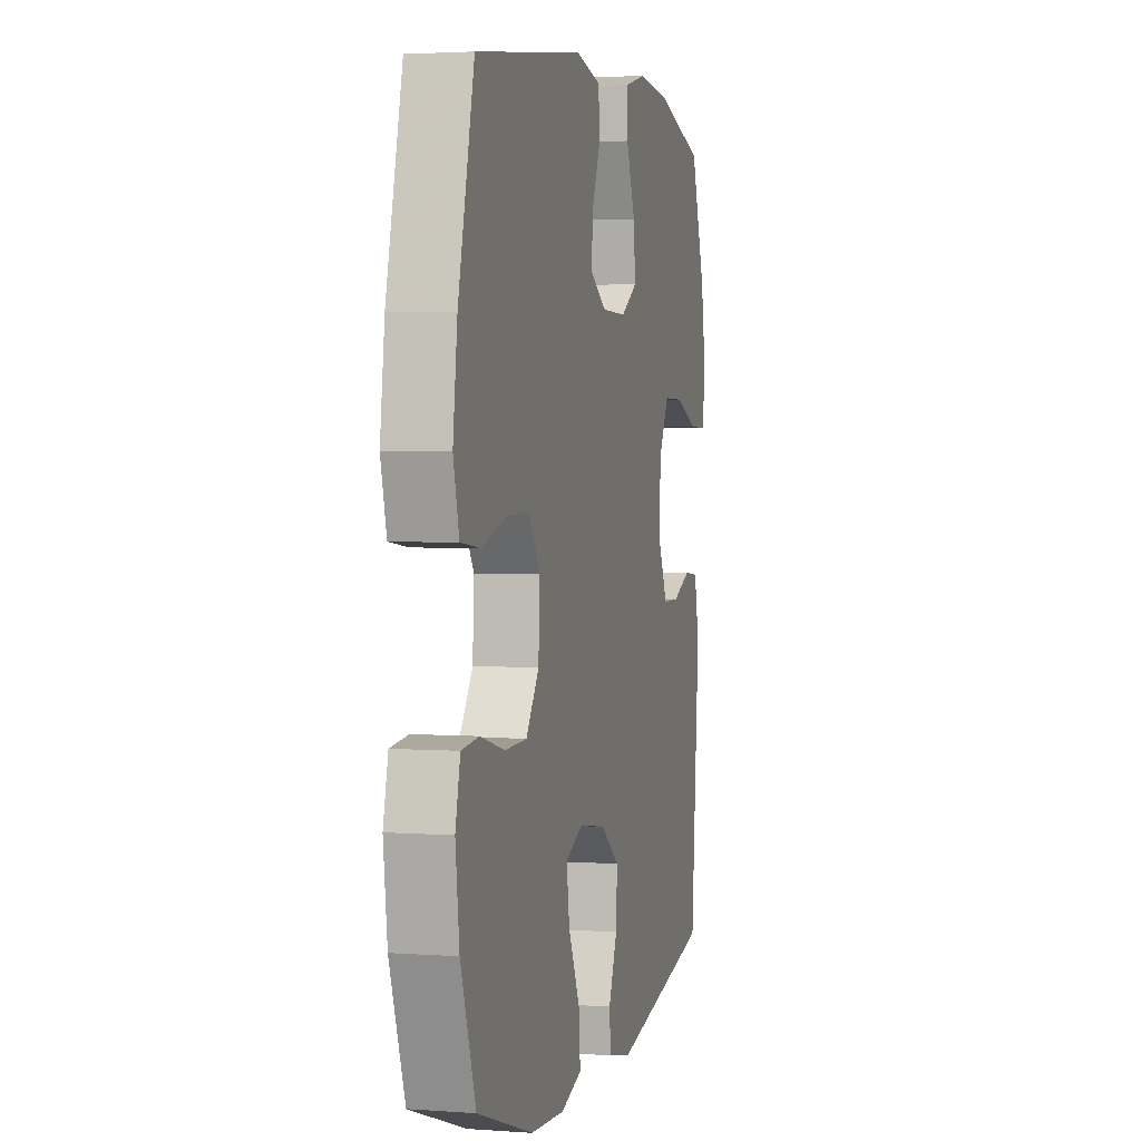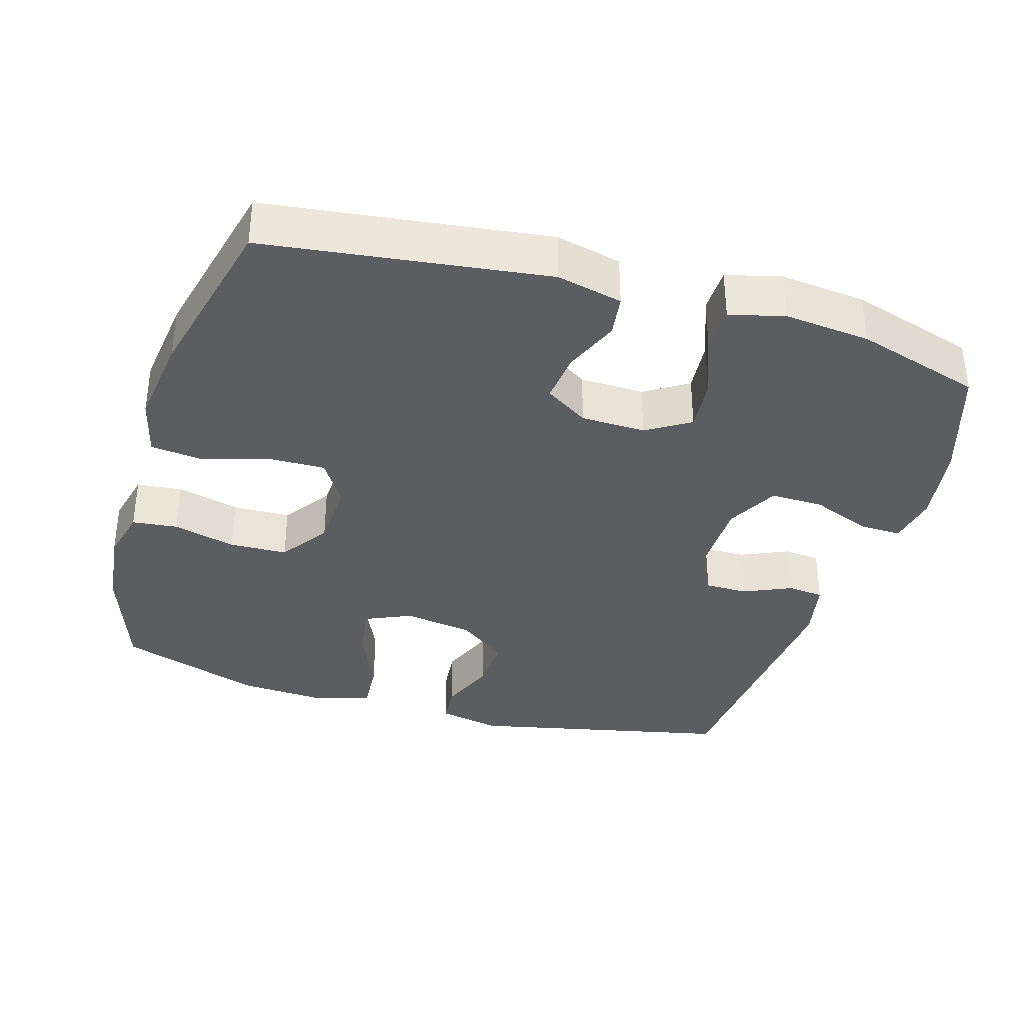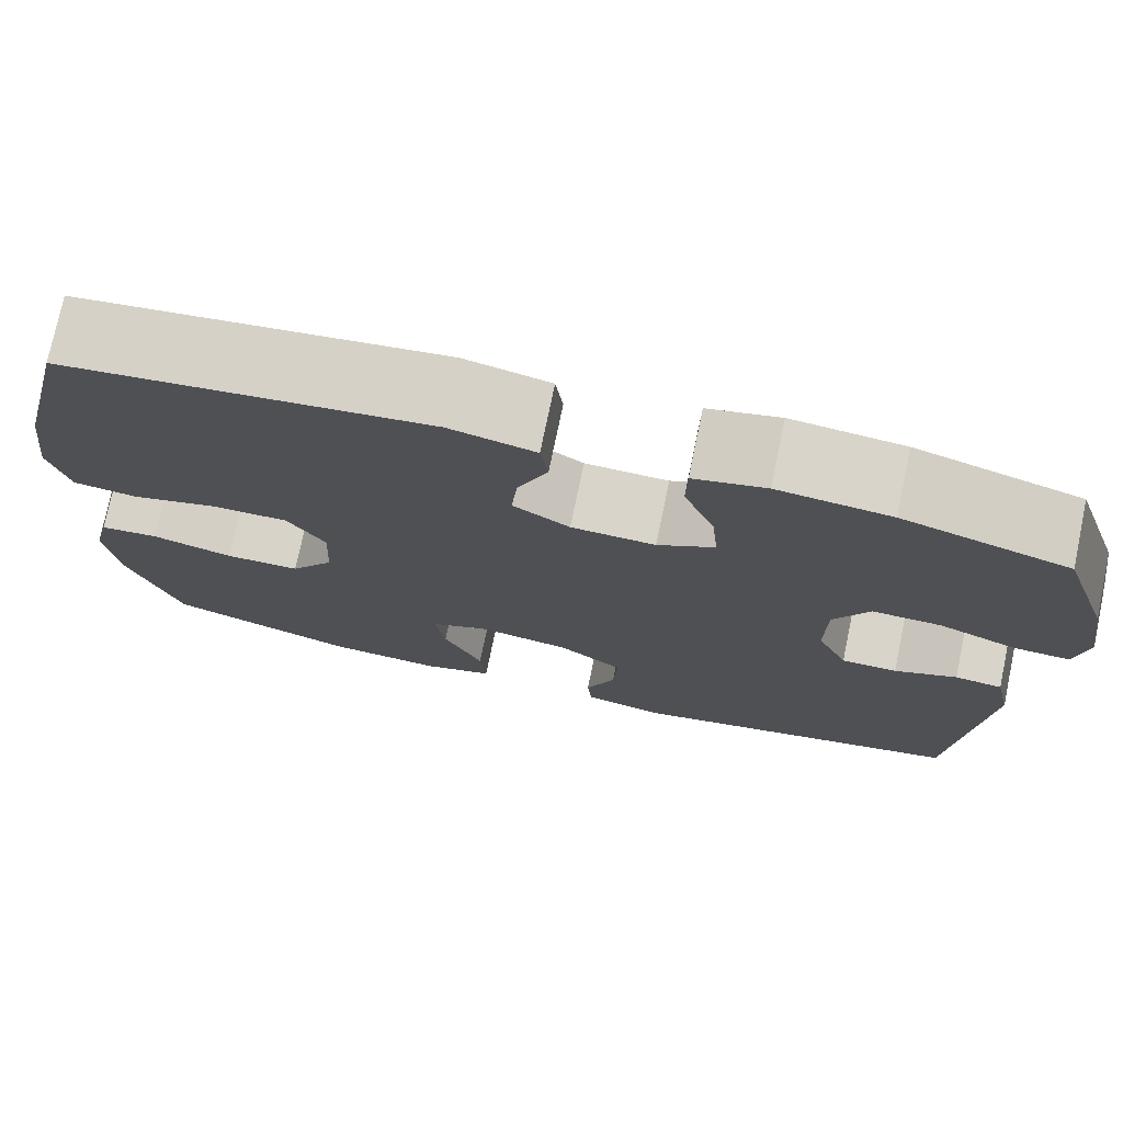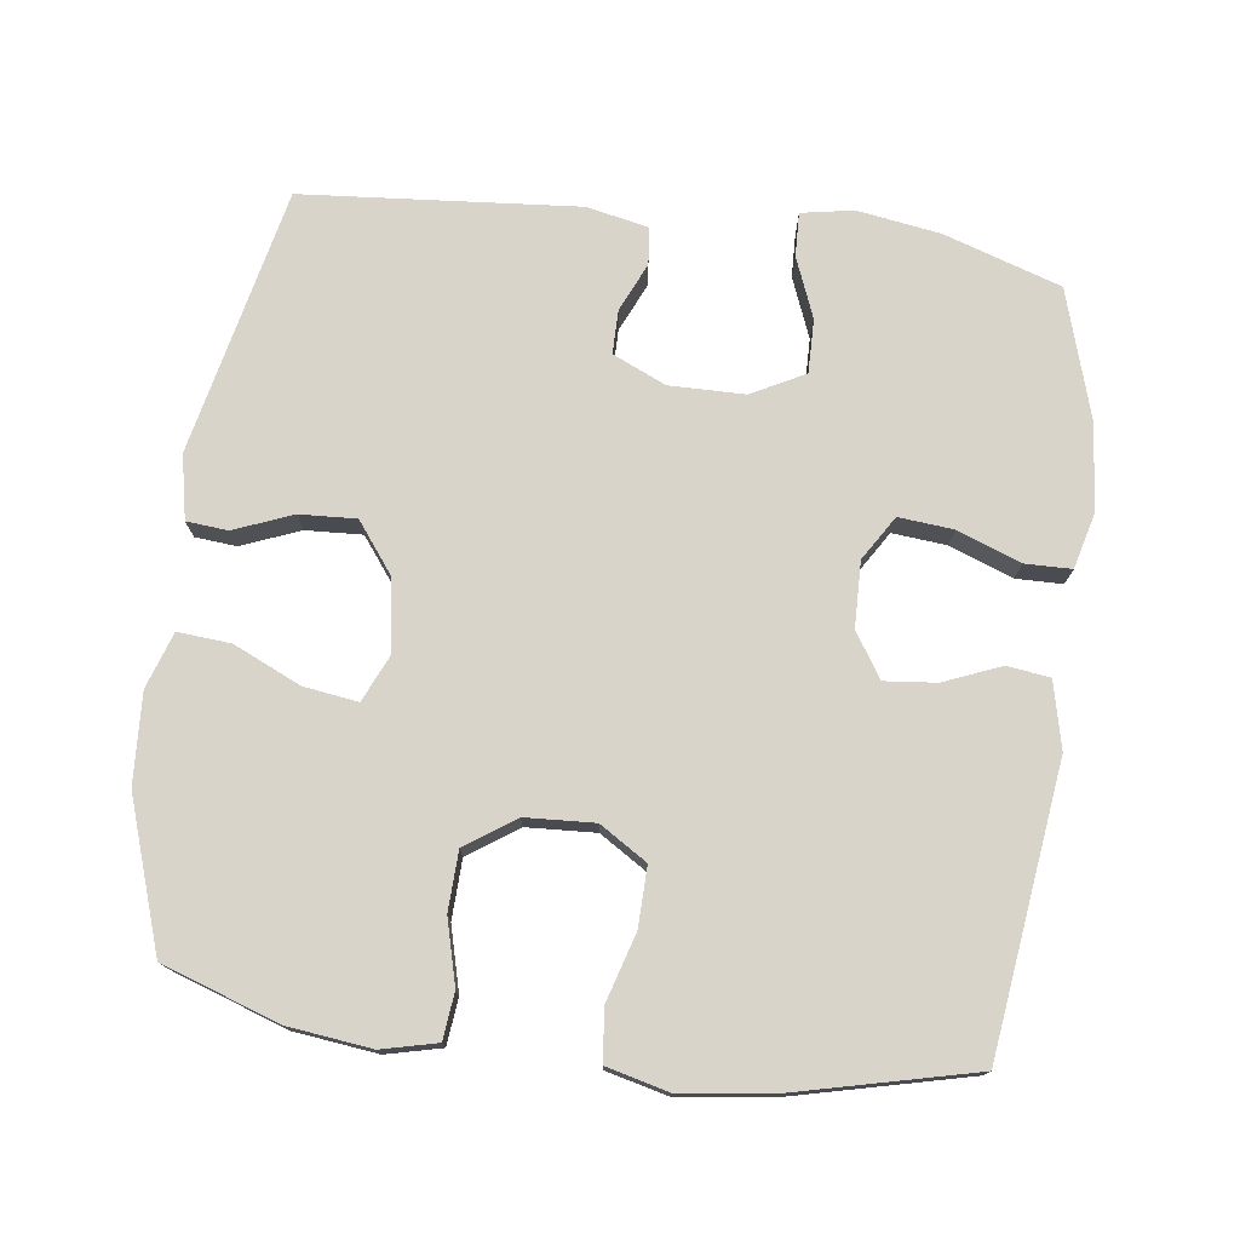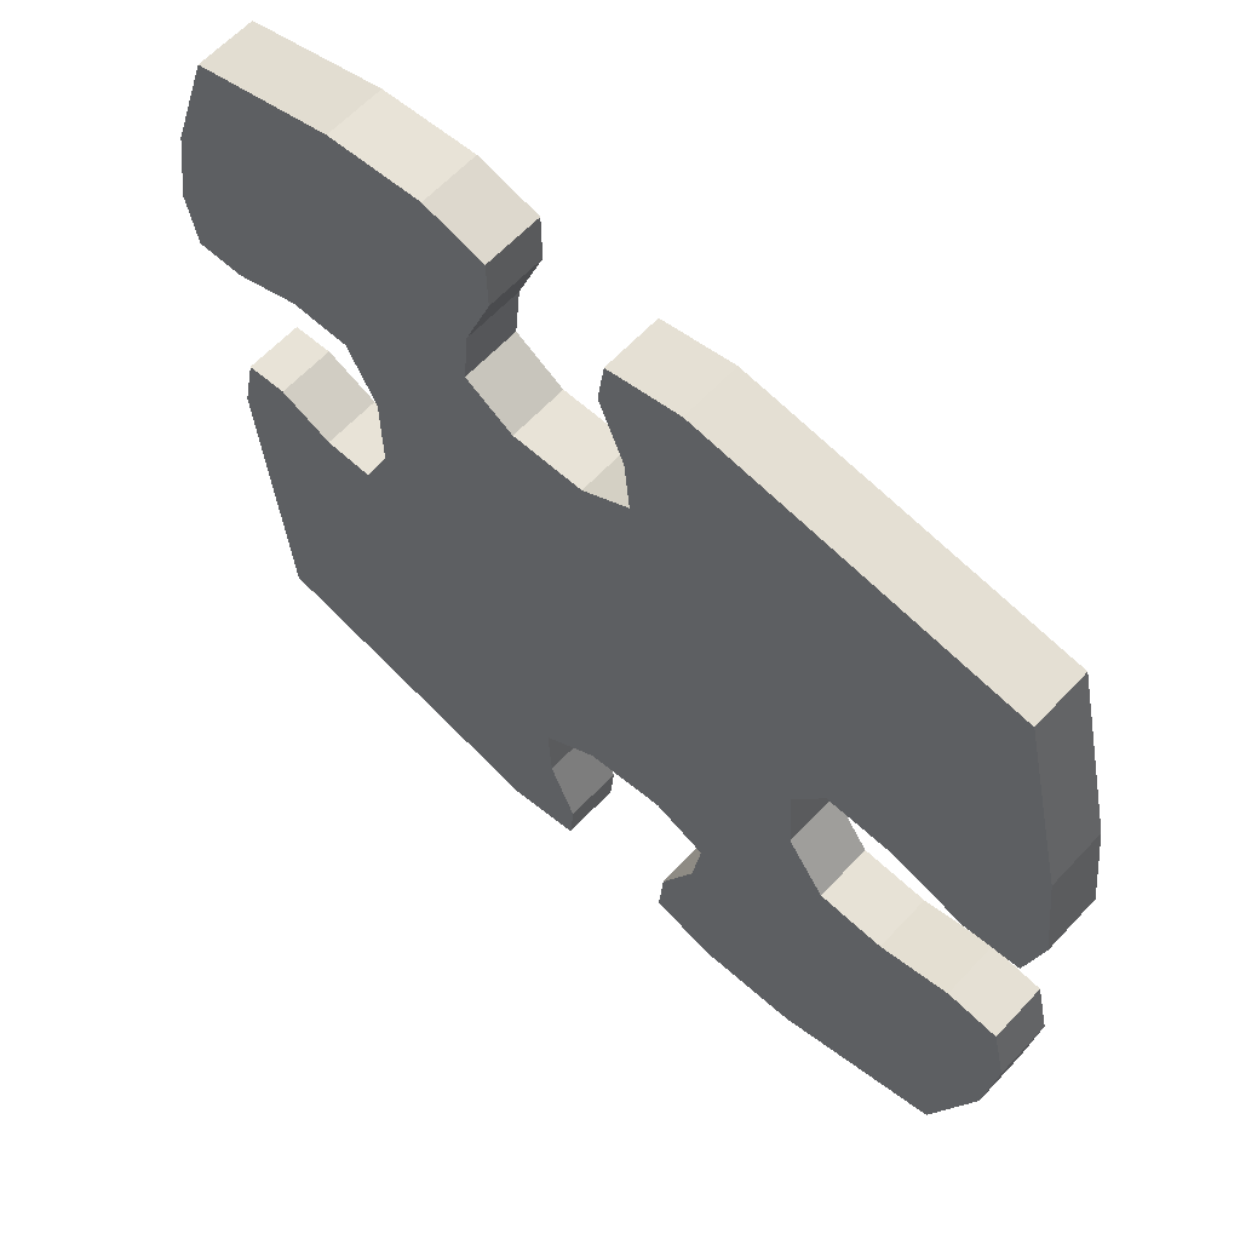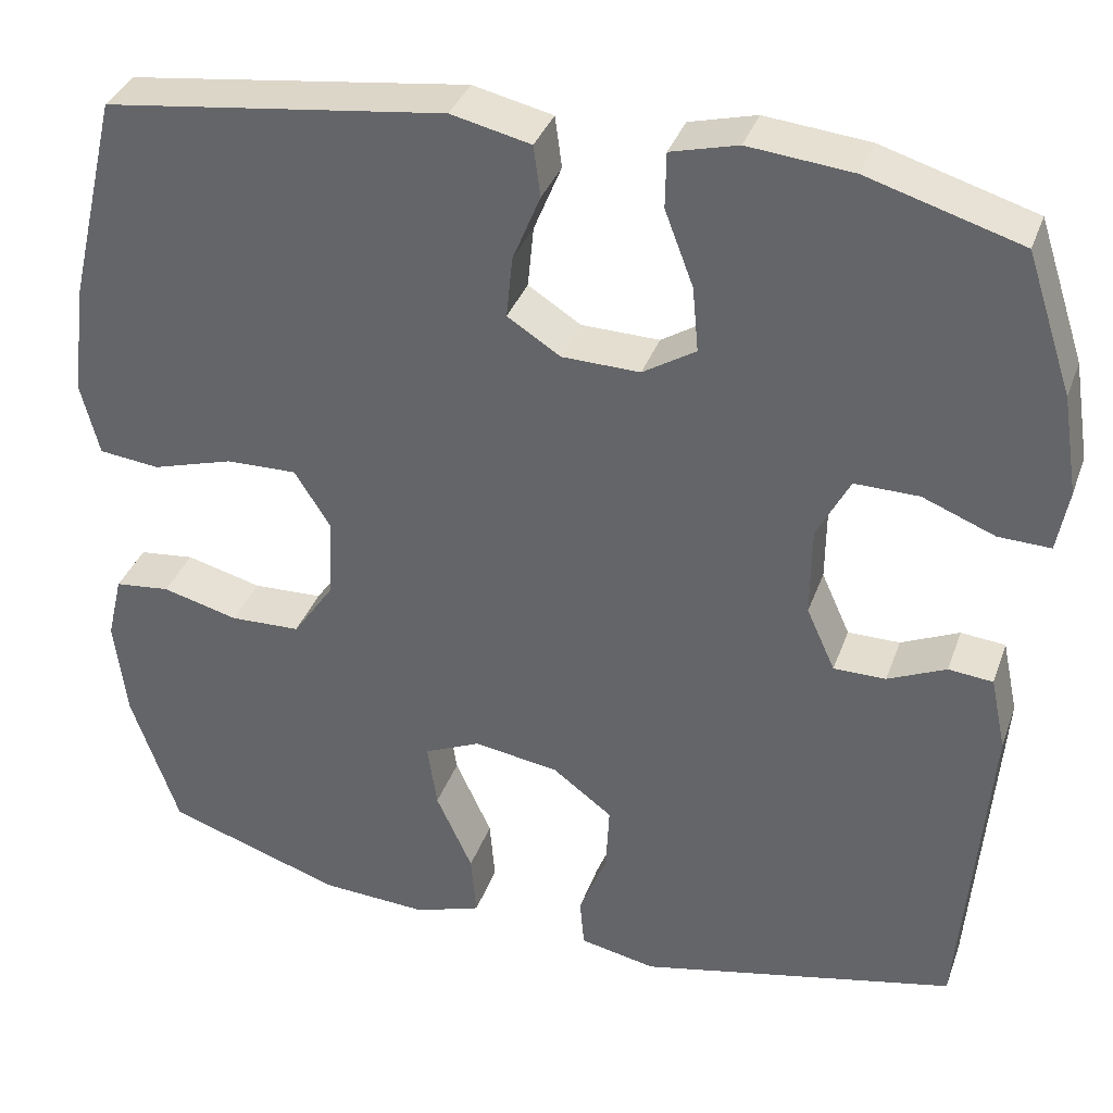
<metadata>
{"format":"obj","ext":"obj","renderer":"f3d","projection":"perspective","resolution":1024,"background":"white","views":[{"elev":2.7,"azim":-75.7,"up":"+Z"},{"elev":-35.7,"azim":-16.7,"up":"+Y"},{"elev":75.7,"azim":11.8,"up":"+Z"},{"elev":75.4,"azim":-82.6,"up":"+Y"},{"elev":62.4,"azim":-137.1,"up":"+Z"},{"elev":35.6,"azim":18.4,"up":"+Z"}]}
</metadata>
<code>
v -0.5 0.07 0.5
v -0.107 0.07 0.551
v -0.015 0.07 0.53
v -0.007 0.07 0.471
v -0.039 0.07 0.393
v -0.046 0.07 0.322
v 0.015 0.07 0.283
v 0.105 0.07 0.281
v 0.166 0.07 0.319
v 0.159 0.07 0.394
v 0.126 0.07 0.481
v 0.127 0.07 0.545
v 0.204 0.07 0.565
v 0.324 0.07 0.553
v 0.5 0.07 0.5
v 0.553 0.07 0.339
v 0.571 0.07 0.225
v 0.558 0.07 0.153
v 0.498 0.07 0.155
v 0.415 0.07 0.188
v 0.341 0.07 0.189
v 0.303 0.07 0.116
v 0.302 0.07 0.012
v 0.335 0.07 -0.061
v 0.395 0.07 -0.061
v 0.462 0.07 -0.031
v 0.513 0.07 -0.036
v 0.531 0.07 -0.121
v 0.5 0.07 -0.5
v 0.134 0.07 -0.58
v 0.046 0.07 -0.562
v 0.041 0.07 -0.505
v 0.073 0.07 -0.425
v 0.077 0.07 -0.347
v 0.008 0.07 -0.295
v -0.09 0.07 -0.28
v -0.155 0.07 -0.309
v -0.144 0.07 -0.384
v -0.102 0.07 -0.476
v -0.096 0.07 -0.549
v -0.173 0.07 -0.575
v -0.297 0.07 -0.568
v -0.5 0.07 -0.5
v -0.555 0.07 -0.34
v -0.569 0.07 -0.225
v -0.551 0.07 -0.149
v -0.487 0.07 -0.142
v -0.399 0.07 -0.165
v -0.318 0.07 -0.162
v -0.271 0.07 -0.094
v -0.266 0.07 0.001
v -0.307 0.07 0.066
v -0.389 0.07 0.064
v -0.483 0.07 0.036
v -0.553 0.07 0.044
v -0.574 0.07 0.128
v -0.558 0.07 0.256
v -0.5 0 0.5
v -0.107 0 0.551
v -0.015 0 0.53
v -0.007 0 0.471
v -0.039 0 0.393
v -0.046 0 0.322
v 0.015 0 0.283
v 0.105 0 0.281
v 0.166 0 0.319
v 0.159 0 0.394
v 0.126 0 0.481
v 0.127 0 0.545
v 0.204 0 0.565
v 0.324 0 0.553
v 0.5 0 0.5
v 0.553 0 0.339
v 0.571 0 0.225
v 0.558 0 0.153
v 0.498 0 0.155
v 0.415 0 0.188
v 0.341 0 0.189
v 0.303 0 0.116
v 0.302 0 0.012
v 0.335 0 -0.061
v 0.395 0 -0.061
v 0.462 0 -0.031
v 0.513 0 -0.036
v 0.531 0 -0.121
v 0.5 0 -0.5
v 0.134 0 -0.58
v 0.046 0 -0.562
v 0.041 0 -0.505
v 0.073 0 -0.425
v 0.077 0 -0.347
v 0.008 0 -0.295
v -0.09 0 -0.28
v -0.155 0 -0.309
v -0.144 0 -0.384
v -0.102 0 -0.476
v -0.096 0 -0.549
v -0.173 0 -0.575
v -0.297 0 -0.568
v -0.5 0 -0.5
v -0.555 0 -0.34
v -0.569 0 -0.225
v -0.551 0 -0.149
v -0.487 0 -0.142
v -0.399 0 -0.165
v -0.318 0 -0.162
v -0.271 0 -0.094
v -0.266 0 0.001
v -0.307 0 0.066
v -0.389 0 0.064
v -0.483 0 0.036
v -0.553 0 0.044
v -0.574 0 0.128
v -0.558 0 0.256
f 3 4 5
f 2 3 5
f 1 2 5
f 57 1 5
f 56 57 5
f 55 56 5
f 54 55 5
f 53 54 5
f 52 53 5 6
f 51 52 6 7
f 50 51 7 8
f 49 50 8 9
f 46 47 48
f 45 46 48
f 44 45 48
f 43 44 48
f 42 43 48
f 41 42 48
f 40 41 48
f 39 40 48
f 38 39 48
f 37 38 48 49
f 36 37 49 9
f 31 32 33
f 30 31 33
f 29 30 33
f 28 29 33
f 27 28 33
f 26 27 33
f 25 26 33
f 24 25 33 34
f 23 24 34 35
f 18 19 20
f 17 18 20
f 16 17 20
f 15 16 20
f 14 15 20
f 13 14 20
f 12 13 20
f 11 12 20
f 10 11 20
f 9 10 20 21
f 35 36 9
f 23 35 9
f 22 23 9
f 9 21 22
f 62 61 60
f 62 60 59
f 62 59 58
f 62 58 114
f 62 114 113
f 62 113 112
f 62 112 111
f 62 111 110
f 63 62 110 109
f 64 63 109 108
f 65 64 108 107
f 66 65 107 106
f 105 104 103
f 105 103 102
f 105 102 101
f 105 101 100
f 105 100 99
f 105 99 98
f 105 98 97
f 105 97 96
f 105 96 95
f 106 105 95 94
f 66 106 94 93
f 90 89 88
f 90 88 87
f 90 87 86
f 90 86 85
f 90 85 84
f 90 84 83
f 90 83 82
f 91 90 82 81
f 92 91 81 80
f 77 76 75
f 77 75 74
f 77 74 73
f 77 73 72
f 77 72 71
f 77 71 70
f 77 70 69
f 77 69 68
f 77 68 67
f 78 77 67 66
f 66 93 92
f 66 92 80
f 66 80 79
f 79 78 66
f 1 58 59 2
f 2 59 60 3
f 3 60 61 4
f 4 61 62 5
f 5 62 63 6
f 6 63 64 7
f 7 64 65 8
f 8 65 66 9
f 9 66 67 10
f 10 67 68 11
f 11 68 69 12
f 12 69 70 13
f 13 70 71 14
f 14 71 72 15
f 15 72 73 16
f 16 73 74 17
f 17 74 75 18
f 18 75 76 19
f 19 76 77 20
f 20 77 78 21
f 21 78 79 22
f 22 79 80 23
f 23 80 81 24
f 24 81 82 25
f 25 82 83 26
f 26 83 84 27
f 27 84 85 28
f 28 85 86 29
f 29 86 87 30
f 30 87 88 31
f 31 88 89 32
f 32 89 90 33
f 33 90 91 34
f 34 91 92 35
f 35 92 93 36
f 36 93 94 37
f 37 94 95 38
f 38 95 96 39
f 39 96 97 40
f 40 97 98 41
f 41 98 99 42
f 42 99 100 43
f 43 100 101 44
f 44 101 102 45
f 45 102 103 46
f 46 103 104 47
f 47 104 105 48
f 48 105 106 49
f 49 106 107 50
f 50 107 108 51
f 51 108 109 52
f 52 109 110 53
f 53 110 111 54
f 54 111 112 55
f 55 112 113 56
f 56 113 114 57
f 57 114 58 1

</code>
